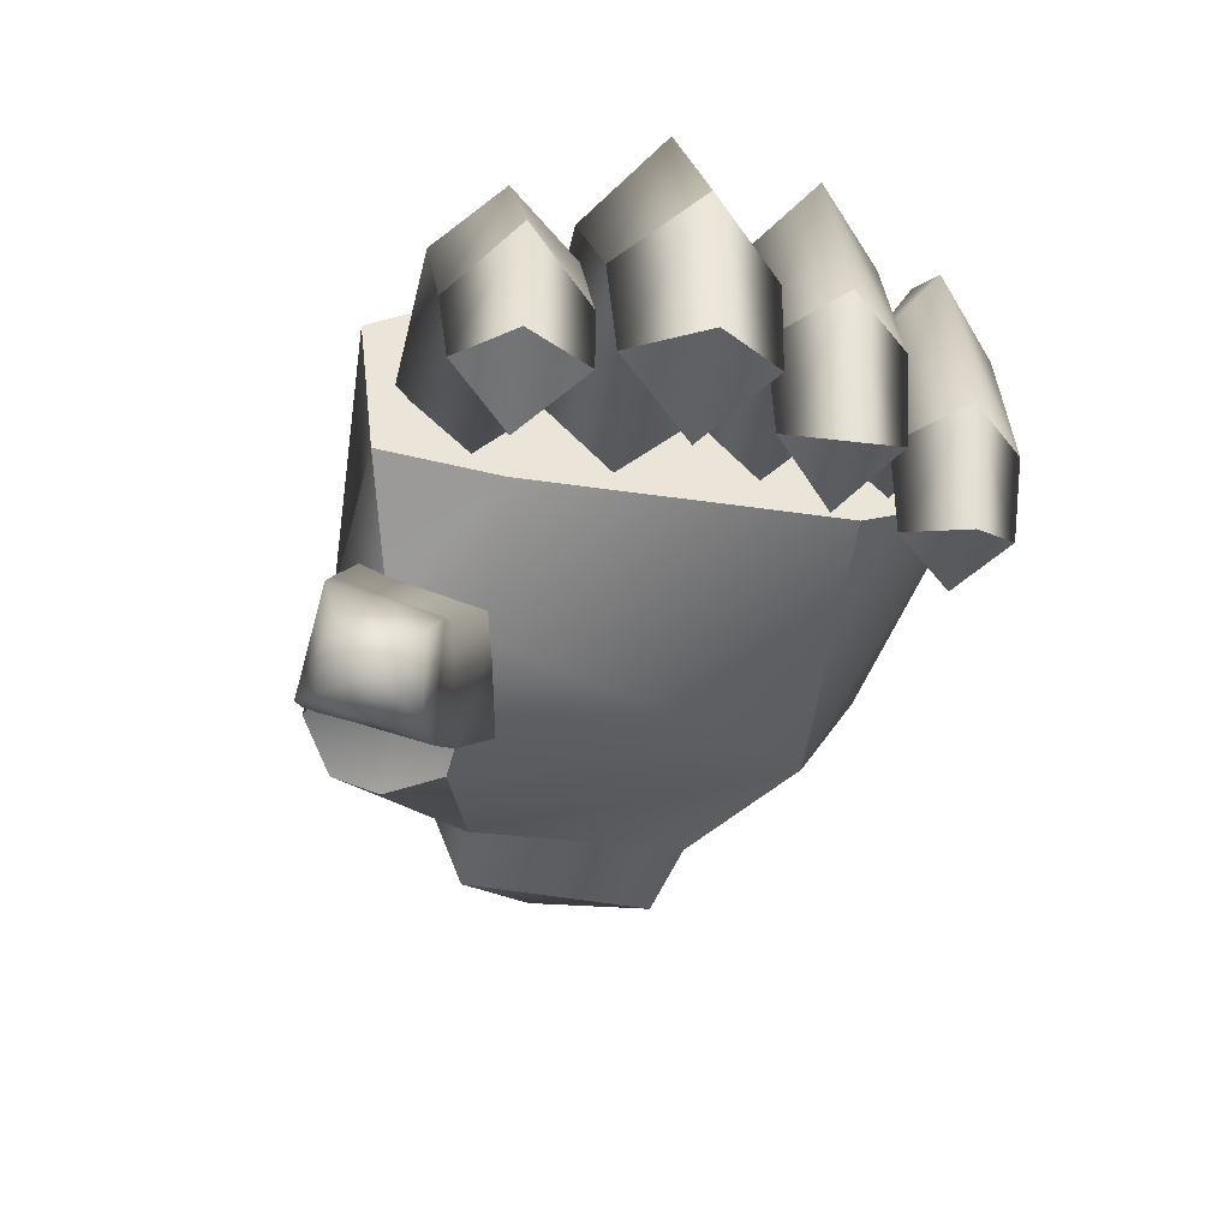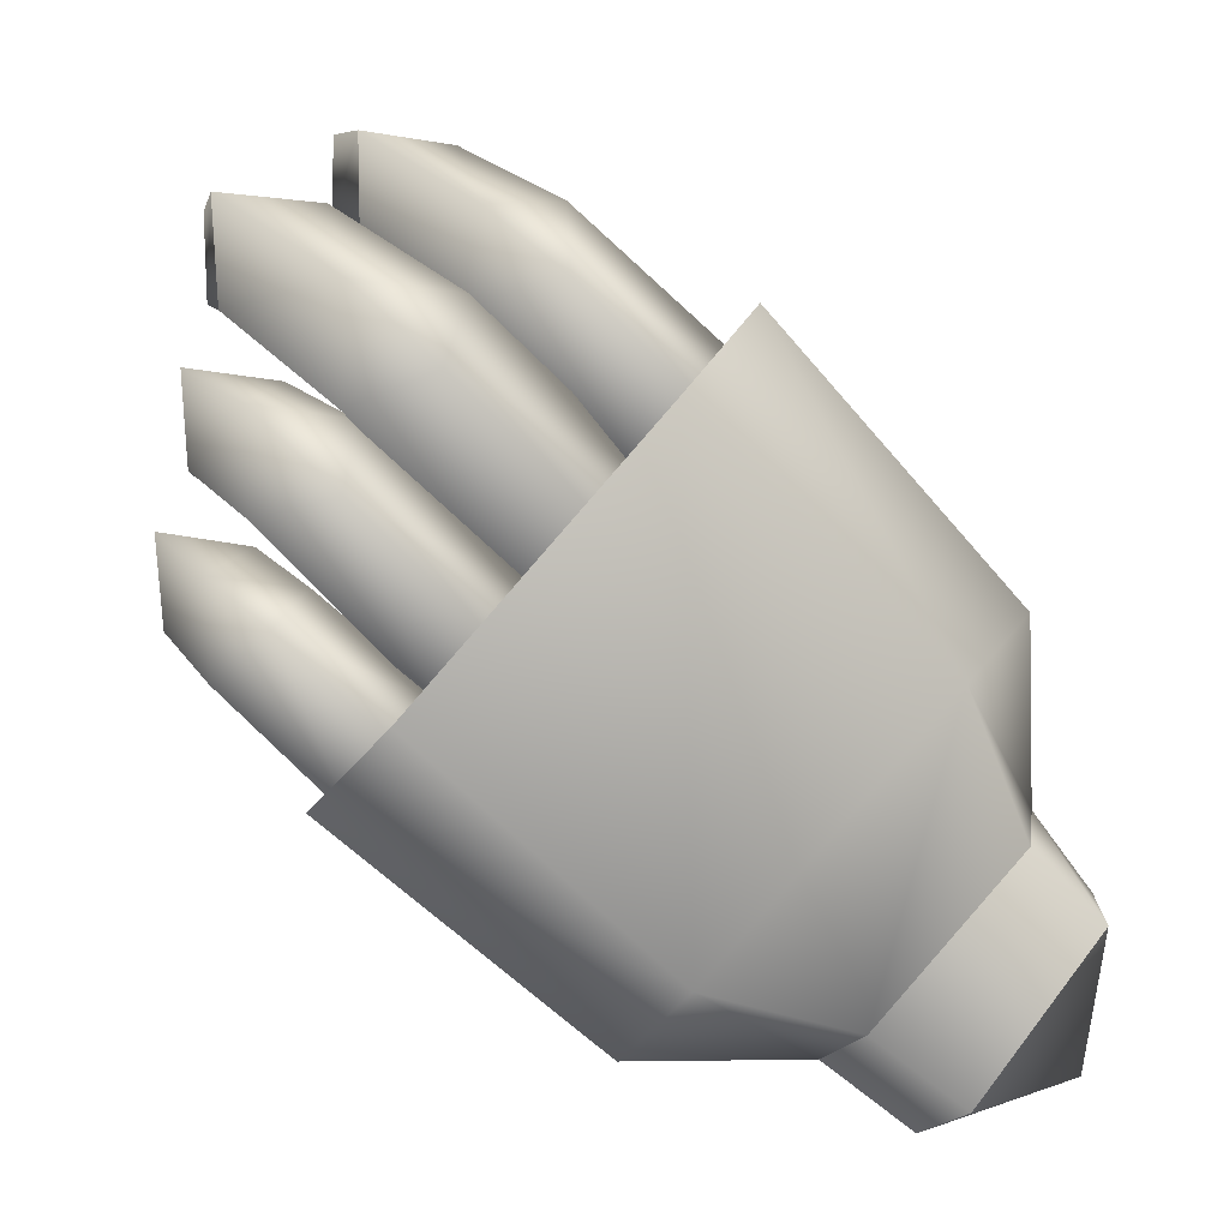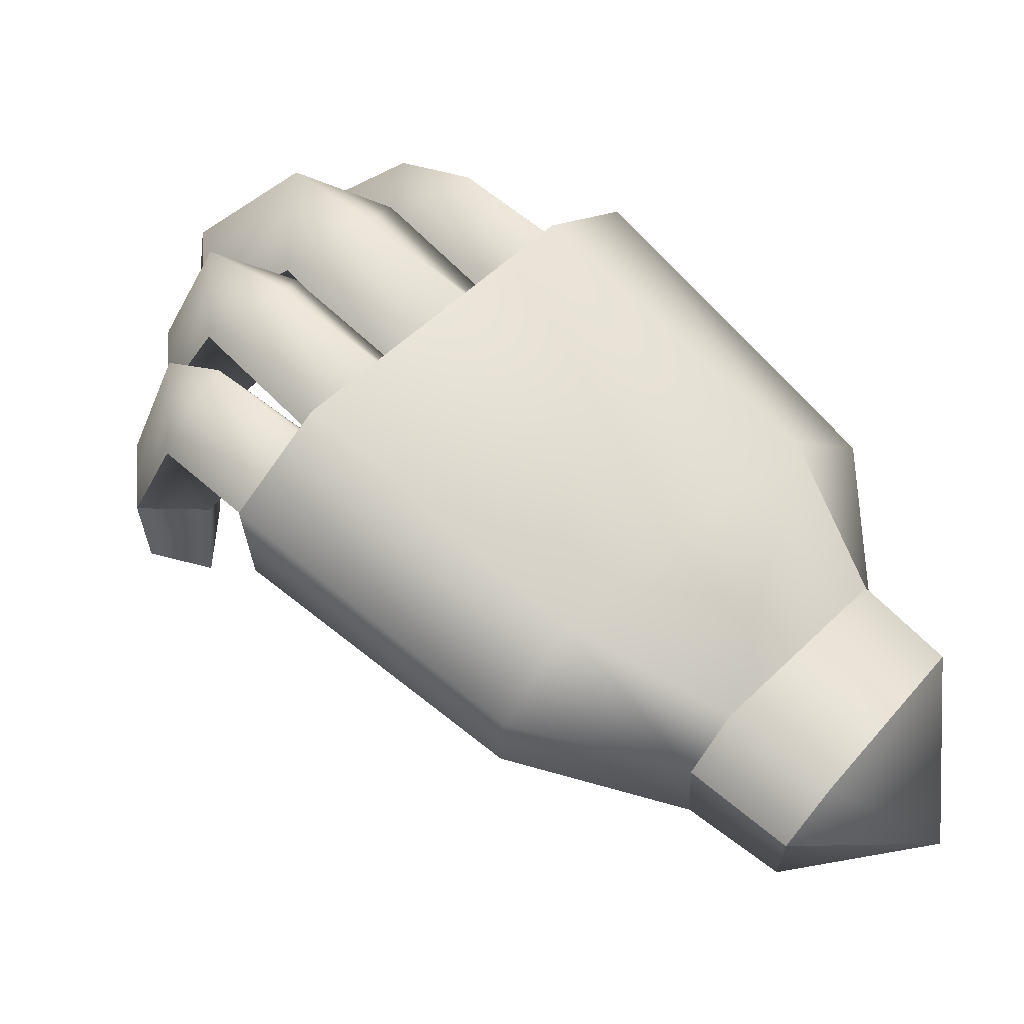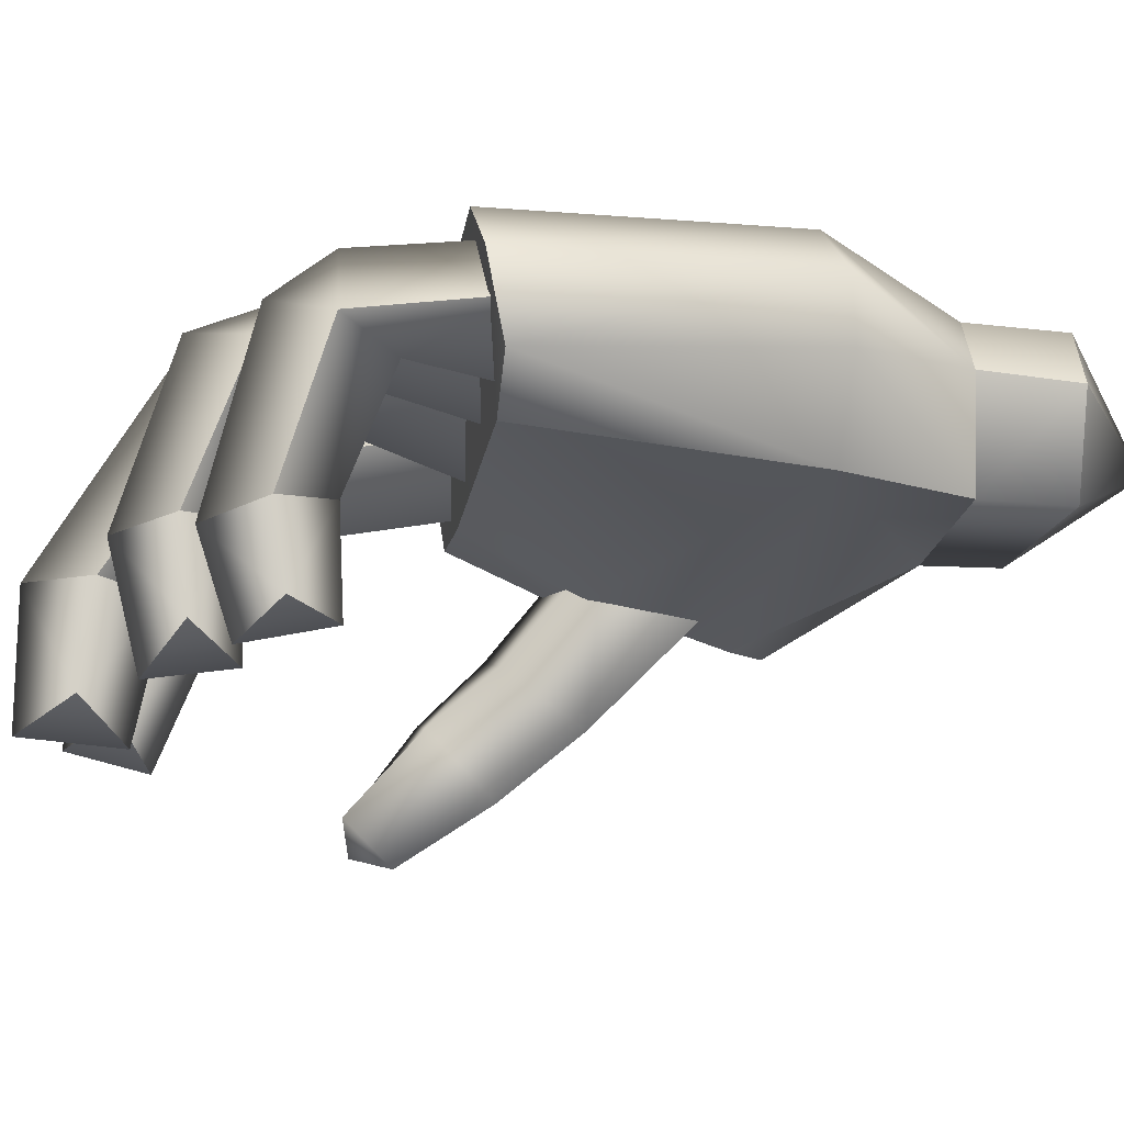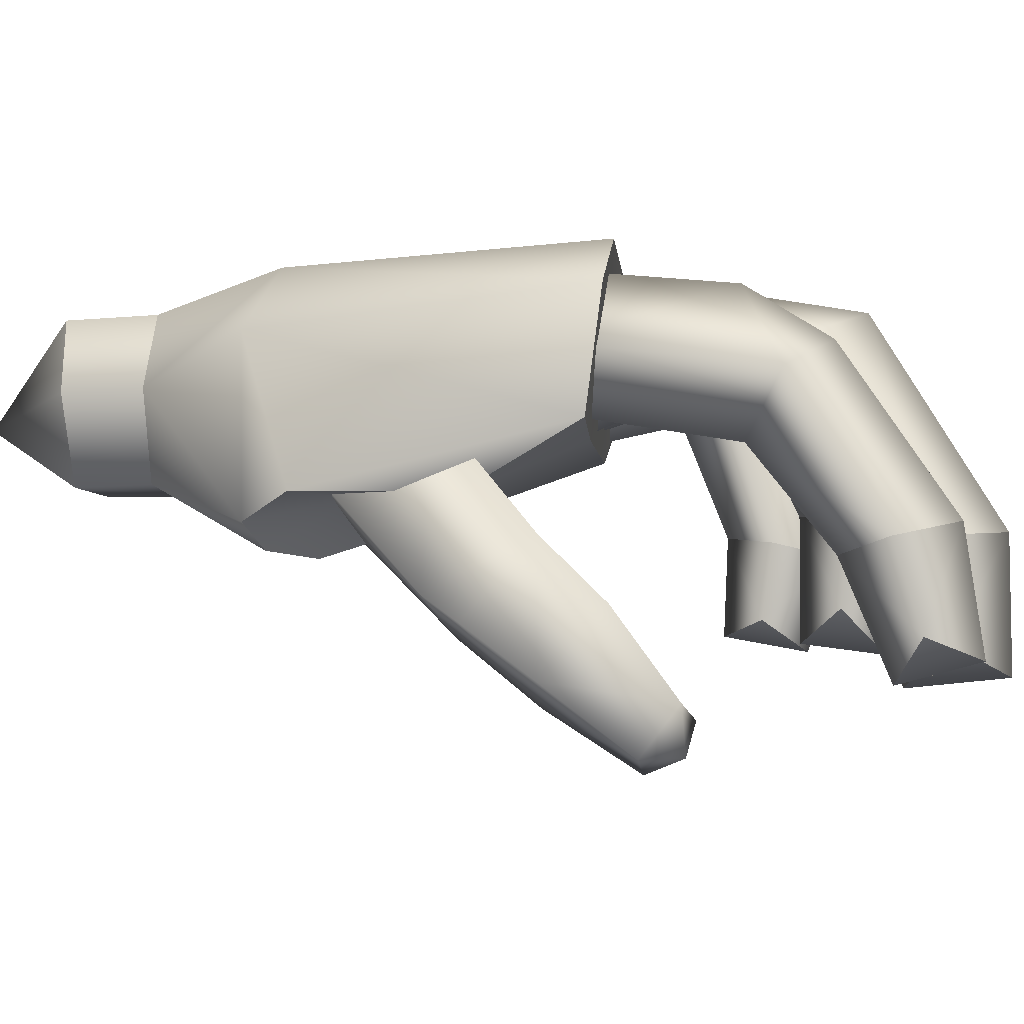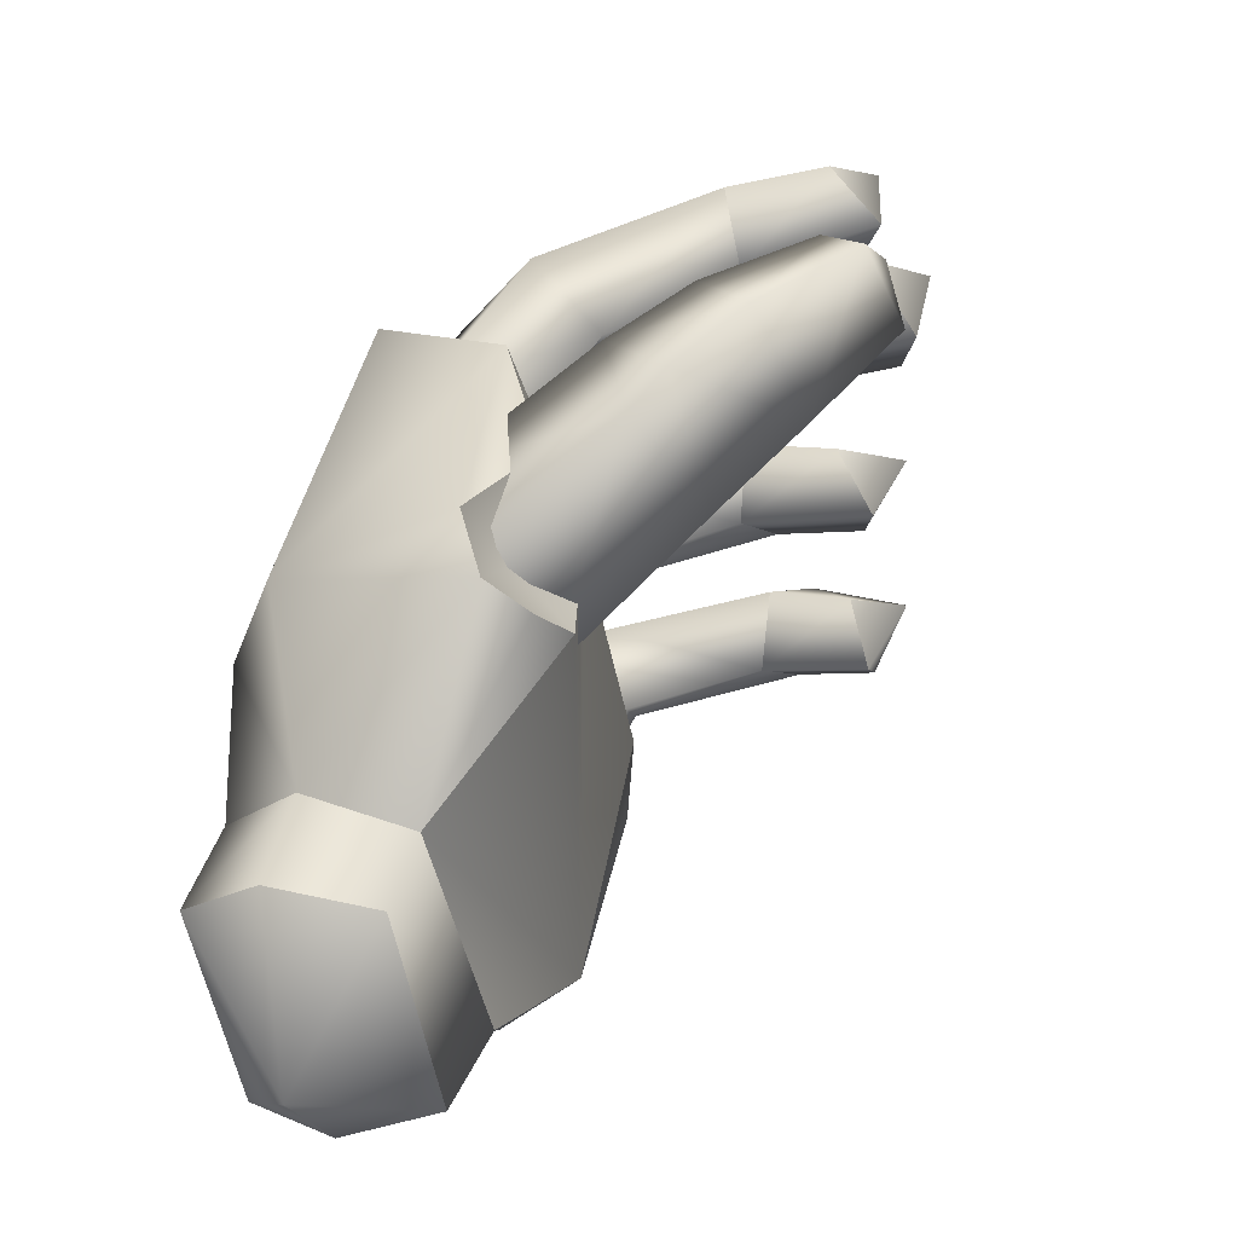
<metadata>
{"format":"obj","ext":"obj","renderer":"f3d","projection":"perspective","resolution":1024,"background":"white","views":[{"elev":-41.4,"azim":35.5,"up":"+Y"},{"elev":1.3,"azim":170.0,"up":"+Z"},{"elev":-32.9,"azim":172.7,"up":"+Z"},{"elev":-14.5,"azim":130.0,"up":"+Y"},{"elev":-5.6,"azim":-36.8,"up":"+Y"},{"elev":-6.8,"azim":-65.8,"up":"+Z"}]}
</metadata>
<code>
o buzzlightyLeftHand_buzzlighty.000
v 0.4145 0.5927 0.1215
v 0.447 0.5977 0.1556
v 0.4252 0.6034 0.114
v 0.4575 0.6062 0.145
v 0.4359 0.5763 0.07384
v 0.4622 0.5889 0.07321
v 0.4577 0.5761 0.07935
v 0.4851 0.5815 0.1088
v 0.4572 0.5795 0.1404
v 0.4451 0.5701 0.1277
v 0.463 0.5982 0.07301
v 0.494 0.5864 0.09967
v 0.4966 0.5984 0.1006
v 0.4155 0.5679 0.1205
v 0.4175 0.5714 0.1284
v 0.4468 0.5807 0.1521
v 0.4564 0.6074 0.08181
v 0.4885 0.6079 0.1103
v 0.4164 0.5986 0.09562
v 0.407 0.5981 0.08648
v 0.4126 0.5877 0.09868
v 0.4052 0.5876 0.08894
v 0.4126 0.5877 0.09868
v 0.4164 0.5751 0.0945
v 0.4234 0.5995 0.0663
v 0.4353 0.5998 0.07532
v 0.4388 0.5918 0.07136
v 0.4359 0.5763 0.07384
v 0.4272 0.591 0.06241
v 0.4248 0.5763 0.06569
v 0.4272 0.591 0.06241
v 0.4248 0.5763 0.06569
v 0.4054 0.5845 0.06705
v 0.4272 0.591 0.06241
v 0.4388 0.5918 0.07136
v 0.4304 0.5716 0.1237
v 0.4211 0.5647 0.1172
v 0.4302 0.5641 0.116
v 0.4885 0.6079 0.1103
v 0.4575 0.6062 0.145
v 0.4851 0.5815 0.1088
v 0.4572 0.5795 0.1404
v 0.4381 0.5719 0.1376
v 0.4468 0.5807 0.1521
v 0.4089 0.5749 0.08624
v 0.4164 0.5986 0.09562
v 0.4052 0.5876 0.08894
v 0.407 0.5981 0.08648
v 0.4089 0.5749 0.08624
v 0.4164 0.5751 0.0945
v 0.4388 0.5918 0.07136
v 0.4451 0.5701 0.1277
v 0.4381 0.5719 0.1376
v 0.4302 0.5641 0.116
v 0.4164 0.5751 0.0945
v 0.4577 0.5761 0.07935
v 0.4359 0.5763 0.07384
v 0.4234 0.5995 0.0663
v 0.494 0.5864 0.09967
v 0.4966 0.5984 0.1006
v 0.4175 0.5714 0.1284
v 0.4851 0.5815 0.1088
v 0.4353 0.5998 0.07532
v 0.4211 0.5647 0.1172
v 0.4302 0.5641 0.116
v 0.4468 0.5807 0.1521
v 0.447 0.5977 0.1556
v 0.4155 0.5679 0.1205
v 0.4272 0.591 0.06241
v 0.4381 0.5719 0.1376
v 0.4954 0.5469 0.1598
v 0.4937 0.5525 0.1699
v 0.4925 0.5661 0.1572
v 0.4918 0.5668 0.1692
v 0.4785 0.5934 0.1566
v 0.4821 0.6006 0.1479
v 0.4561 0.5899 0.1364
v 0.4631 0.6022 0.1297
v 0.5054 0.5678 0.1702
v 0.5045 0.5669 0.1565
v 0.4922 0.5981 0.1575
v 0.4925 0.5936 0.1437
v 0.4549 0.5936 0.121
v 0.4631 0.5811 0.1287
v 0.4703 0.5909 0.1216
v 0.4549 0.5936 0.121
v 0.4937 0.5525 0.1699
v 0.4954 0.5469 0.1598
v 0.5056 0.5483 0.17
v 0.4796 0.5901 0.1448
v 0.4918 0.5668 0.1692
v 0.4925 0.5661 0.1572
v 0.5056 0.5483 0.17
v 0.5054 0.5678 0.1702
v 0.4925 0.5936 0.1437
v 0.4703 0.5909 0.1216
v 0.5045 0.5669 0.1565
v 0.5054 0.5523 0.1584
v 0.5045 0.5669 0.1565
v 0.5054 0.5523 0.1584
v 0.4908 0.5926 0.1428
v 0.4928 0.6012 0.1344
v 0.4692 0.592 0.1229
v 0.475 0.603 0.1173
v 0.4671 0.5938 0.1089
v 0.4671 0.5938 0.1089
v 0.4753 0.584 0.1162
v 0.4976 0.5538 0.1377
v 0.497 0.5584 0.1465
v 0.4976 0.5719 0.1378
v 0.4972 0.5709 0.1481
v 0.4812 0.5928 0.1105
v 0.5082 0.5709 0.1378
v 0.4976 0.5719 0.1378
v 0.5024 0.5929 0.1319
v 0.4914 0.5907 0.1318
v 0.5069 0.5582 0.1372
v 0.5082 0.5709 0.1378
v 0.5063 0.5521 0.1461
v 0.509 0.5697 0.1497
v 0.4812 0.5928 0.1105
v 0.509 0.5697 0.1497
v 0.5031 0.5956 0.1443
v 0.4972 0.5709 0.1481
v 0.5024 0.5929 0.1319
v 0.497 0.5584 0.1465
v 0.4976 0.5538 0.1377
v 0.5063 0.5521 0.1461
v 0.5082 0.5709 0.1378
v 0.5069 0.5582 0.1372
v 0.5066 0.5907 0.114
v 0.4913 0.5934 0.09928
v 0.5005 0.6015 0.1203
v 0.4854 0.6036 0.1058
v 0.4781 0.5944 0.09806
v 0.4781 0.5944 0.09806
v 0.4857 0.5846 0.1047
v 0.4798 0.5926 0.1111
v 0.4956 0.5903 0.1245
v 0.5072 0.5945 0.1259
v 0.512 0.5672 0.1308
v 0.5005 0.569 0.129
v 0.5005 0.569 0.129
v 0.5008 0.5703 0.1188
v 0.4997 0.5577 0.1274
v 0.5004 0.5556 0.1183
v 0.5066 0.5907 0.114
v 0.4961 0.5876 0.114
v 0.4913 0.5934 0.09928
v 0.511 0.5689 0.1192
v 0.5008 0.5703 0.1188
v 0.511 0.5689 0.1192
v 0.511 0.5689 0.1192
v 0.509 0.5577 0.1188
v 0.4997 0.5577 0.1274
v 0.5004 0.5556 0.1183
v 0.5089 0.5532 0.1274
v 0.512 0.5672 0.1308
v 0.5089 0.5532 0.1274
v 0.509 0.5577 0.1188
v 0.488 0.5656 0.1656
v 0.4903 0.553 0.1688
v 0.4774 0.5636 0.1659
v 0.4819 0.5468 0.1712
v 0.4433 0.5925 0.1334
v 0.445 0.5906 0.1476
v 0.4511 0.6017 0.1417
v 0.4433 0.5925 0.1334
v 0.4576 0.5915 0.1345
v 0.4514 0.5827 0.1406
v 0.4884 0.5679 0.1777
v 0.4898 0.5499 0.1797
v 0.4884 0.5679 0.1777
v 0.4769 0.5917 0.1665
v 0.4764 0.5654 0.1765
v 0.4667 0.5872 0.1676
v 0.4774 0.5636 0.1659
v 0.469 0.5785 0.1577
v 0.488 0.5656 0.1656
v 0.4787 0.5879 0.1558
v 0.4797 0.5527 0.1786
v 0.4764 0.5654 0.1765
v 0.4683 0.5994 0.1581
v 0.4787 0.5879 0.1558
v 0.488 0.5656 0.1656
v 0.4576 0.5915 0.1345
v 0.4797 0.5527 0.1786
v 0.4819 0.5468 0.1712
v 0.4898 0.5499 0.1797
v 0.4903 0.553 0.1688
v 0.4609 0.5424 0.157
v 0.4565 0.5355 0.1518
v 0.4551 0.5541 0.1476
v 0.4488 0.544 0.1406
v 0.4487 0.5374 0.1601
v 0.4389 0.5471 0.1524
v 0.4564 0.5376 0.1601
v 0.4496 0.5621 0.1395
v 0.4407 0.5656 0.1502
v 0.4464 0.5567 0.1573
v 0.4429 0.5532 0.1301
v 0.4327 0.5544 0.1447
v 0.4331 0.5858 0.117
v 0.434 0.579 0.1093
v 0.4263 0.5833 0.1185
v 0.4304 0.5581 0.1394
v 0.4362 0.5694 0.1131
v 0.4234 0.5752 0.124
v 0.4455 0.5772 0.1247
v 0.4533 0.5444 0.1629
v 0.4407 0.5846 0.1184
v 0.4322 0.5899 0.1269
v 0.4344 0.5832 0.1357
f 1 2 3
f 1 16 2
f 3 2 4
f 15 16 1
f 3 4 17
f 1 14 15
f 15 70 16
f 3 23 1
f 17 4 18
f 1 23 14
f 46 23 3
f 13 17 18
f 14 23 24
f 46 3 63
f 11 17 13
f 14 24 64
f 63 3 17
f 64 24 65
f 12 11 13
f 63 17 51
f 51 17 11
f 6 11 12
f 11 6 51
f 12 7 6
f 51 6 5
f 5 6 7
f 62 7 12
f 8 9 10
f 8 10 56
f 10 9 43
f 43 9 44
f 56 10 54
f 54 55 56
f 56 55 57
f 19 20 21
f 20 19 25
f 21 20 22
f 25 19 26
f 22 50 21
f 25 26 34
f 34 26 35
f 49 50 22
f 49 28 50
f 30 28 49
f 29 28 30
f 27 28 29
f 31 32 33
f 32 45 33
f 47 33 45
f 33 47 48
f 33 48 58
f 58 69 33
f 36 37 38
f 38 52 36
f 36 68 37
f 52 53 36
f 36 61 68
f 61 36 53
f 39 40 41
f 41 60 39
f 41 40 42
f 59 60 41
f 67 42 40
f 66 42 67
f 71 72 73
f 73 98 71
f 73 72 74
f 97 98 73
f 72 94 74
f 97 94 98
f 93 94 72
f 98 94 93
f 75 76 77
f 75 81 76
f 77 76 78
f 75 77 90
f 91 81 75
f 76 85 78
f 90 77 84
f 91 75 92
f 82 85 76
f 92 75 90
f 76 81 82
f 83 84 77
f 95 92 90
f 78 85 86
f 83 96 84
f 86 77 78
f 95 90 96
f 99 92 95
f 96 90 84
f 81 80 82
f 79 80 81
f 79 81 91
f 87 88 89
f 88 100 89
f 101 102 103
f 101 103 116
f 103 102 104
f 114 101 116
f 105 103 104
f 101 123 102
f 115 114 116
f 104 121 105
f 124 123 101
f 102 121 104
f 124 101 114
f 116 103 107
f 102 123 125
f 125 121 102
f 122 123 124
f 115 116 112
f 112 116 107
f 113 114 115
f 122 129 123
f 123 129 125
f 106 112 107
f 106 107 103
f 108 109 110
f 108 110 117
f 110 109 111
f 117 110 118
f 111 109 120
f 120 117 118
f 120 109 119
f 119 117 120
f 126 127 128
f 127 130 128
f 131 132 133
f 133 140 131
f 133 132 134
f 139 140 133
f 140 152 131
f 134 132 135
f 142 140 139
f 139 133 138
f 141 152 140
f 138 133 134
f 135 138 134
f 141 140 142
f 142 139 151
f 139 138 148
f 151 139 148
f 148 138 137
f 147 151 148
f 136 137 138
f 147 148 149
f 136 149 137
f 149 148 137
f 150 151 147
f 143 144 145
f 145 158 143
f 145 144 146
f 159 158 145
f 144 154 146
f 154 158 159
f 153 154 144
f 153 158 154
f 155 156 157
f 156 160 157
f 161 162 163
f 161 171 162
f 163 162 164
f 162 171 172
f 181 163 164
f 172 171 181
f 182 163 181
f 181 171 182
f 165 166 167
f 167 186 165
f 166 183 167
f 183 186 167
f 176 183 166
f 184 186 183
f 176 174 183
f 183 174 184
f 176 166 178
f 175 174 176
f 178 175 176
f 174 185 184
f 178 166 170
f 173 174 175
f 173 185 174
f 177 175 178
f 168 170 166
f 177 178 179
f 168 169 170
f 169 178 170
f 179 178 180
f 180 178 169
f 187 188 189
f 188 190 189
f 191 192 193
f 191 197 192
f 193 192 194
f 193 210 191
f 210 197 191
f 192 195 194
f 195 197 210
f 192 197 195
f 200 210 193
f 194 195 196
f 200 196 210
f 210 196 195
f 193 199 200
f 199 196 200
f 202 194 196
f 202 196 199
f 198 199 193
f 194 198 193
f 201 194 202
f 201 198 194
f 199 198 213
f 201 202 206
f 213 206 199
f 199 206 202
f 201 209 198
f 213 198 209
f 201 206 207
f 207 209 201
f 208 206 213
f 207 206 208
f 209 207 211
f 211 213 209
f 205 207 208
f 211 207 204
f 204 207 205
f 212 213 211
f 213 212 208
f 208 212 205
f 203 204 205
f 203 212 211
f 204 203 211
f 212 203 205

</code>
